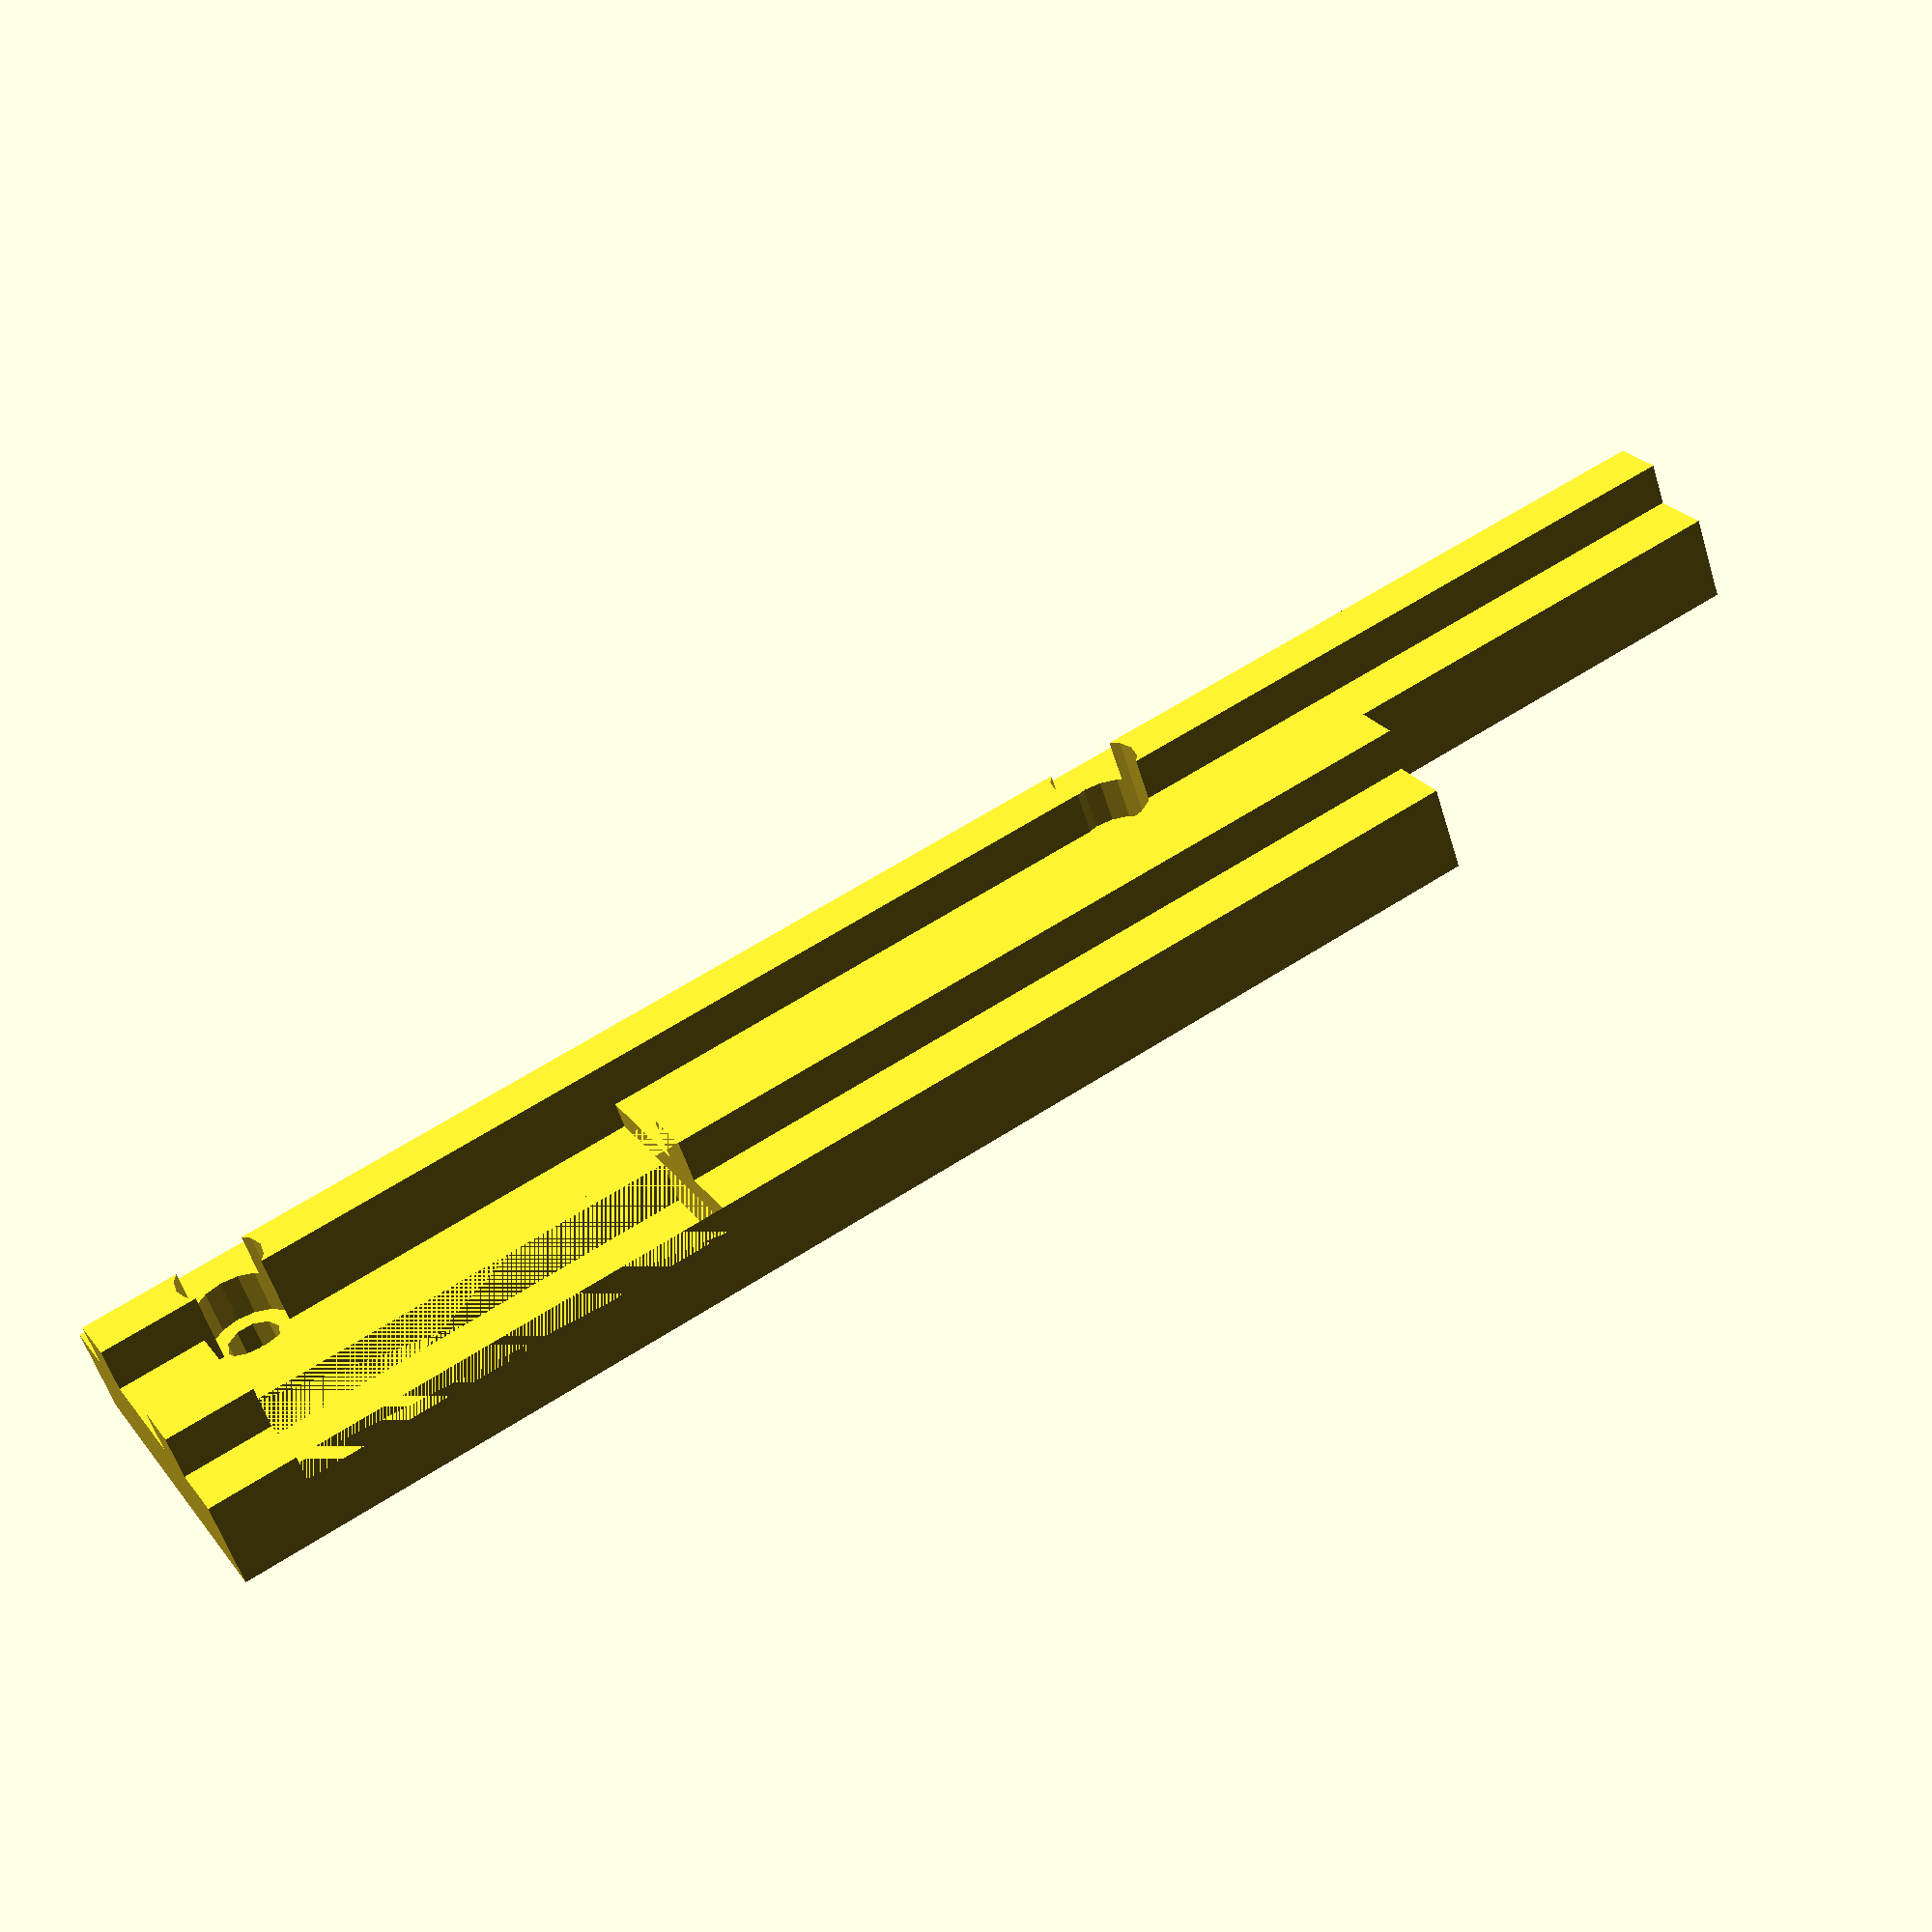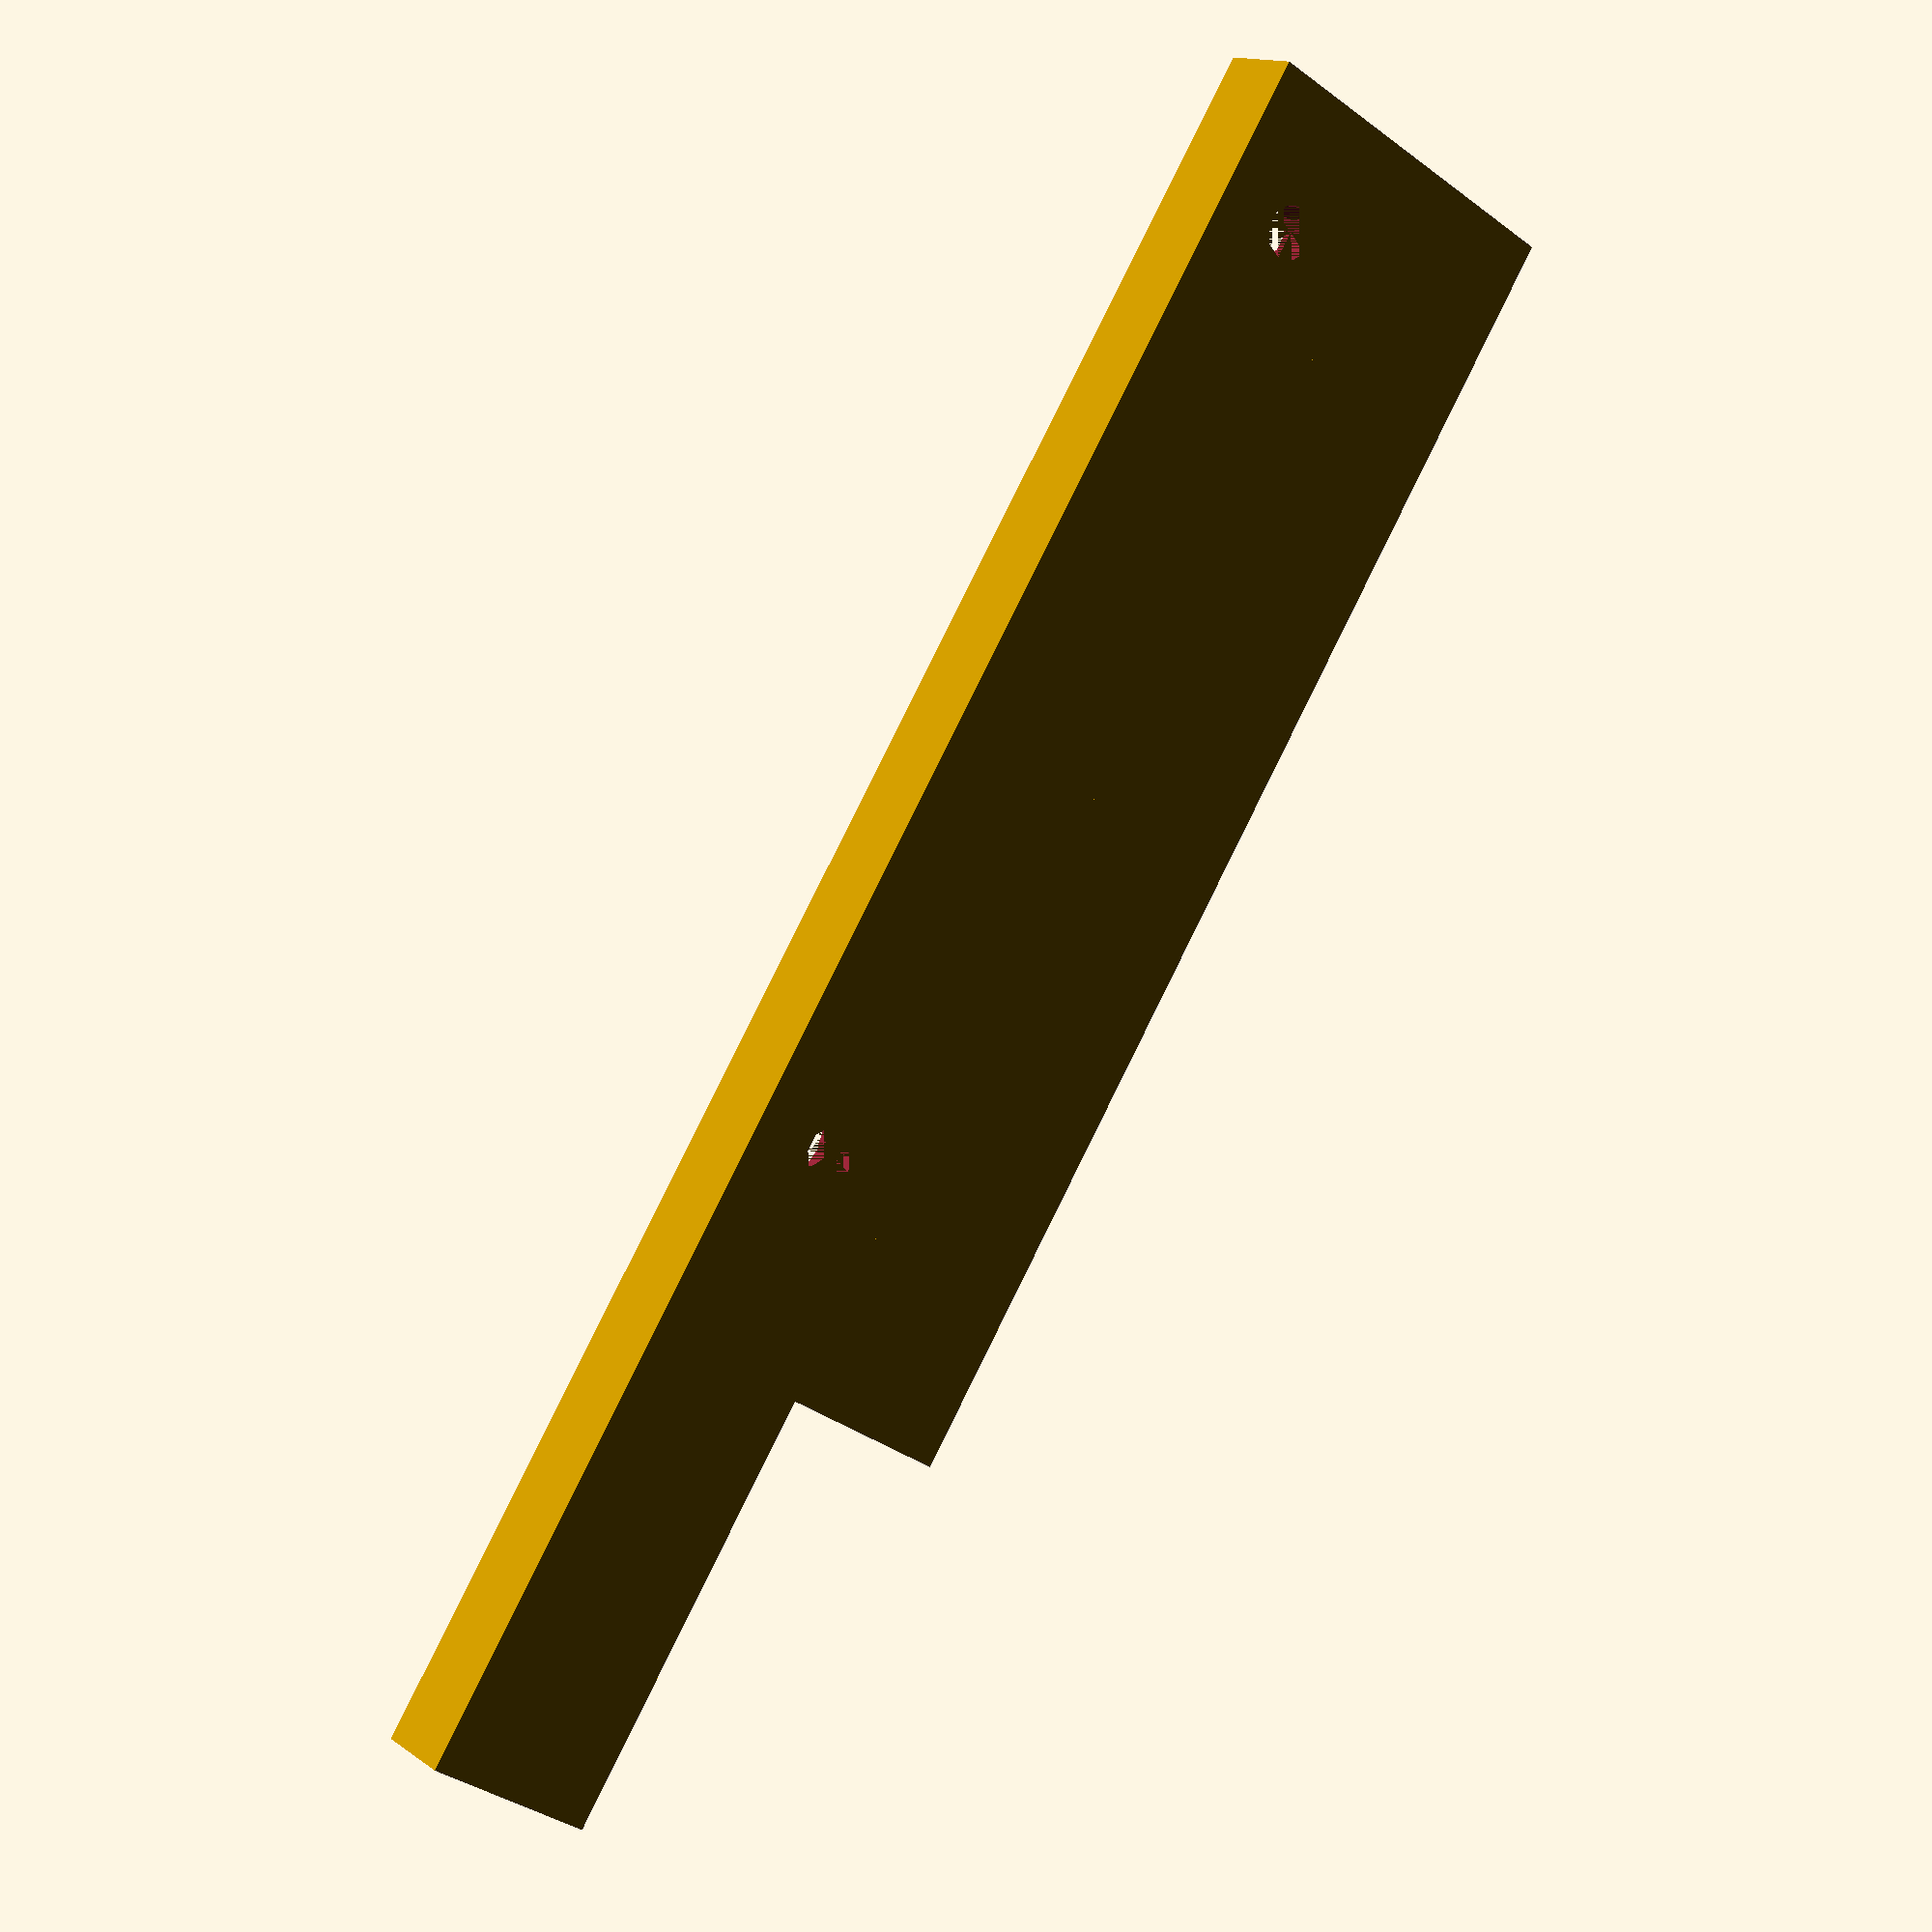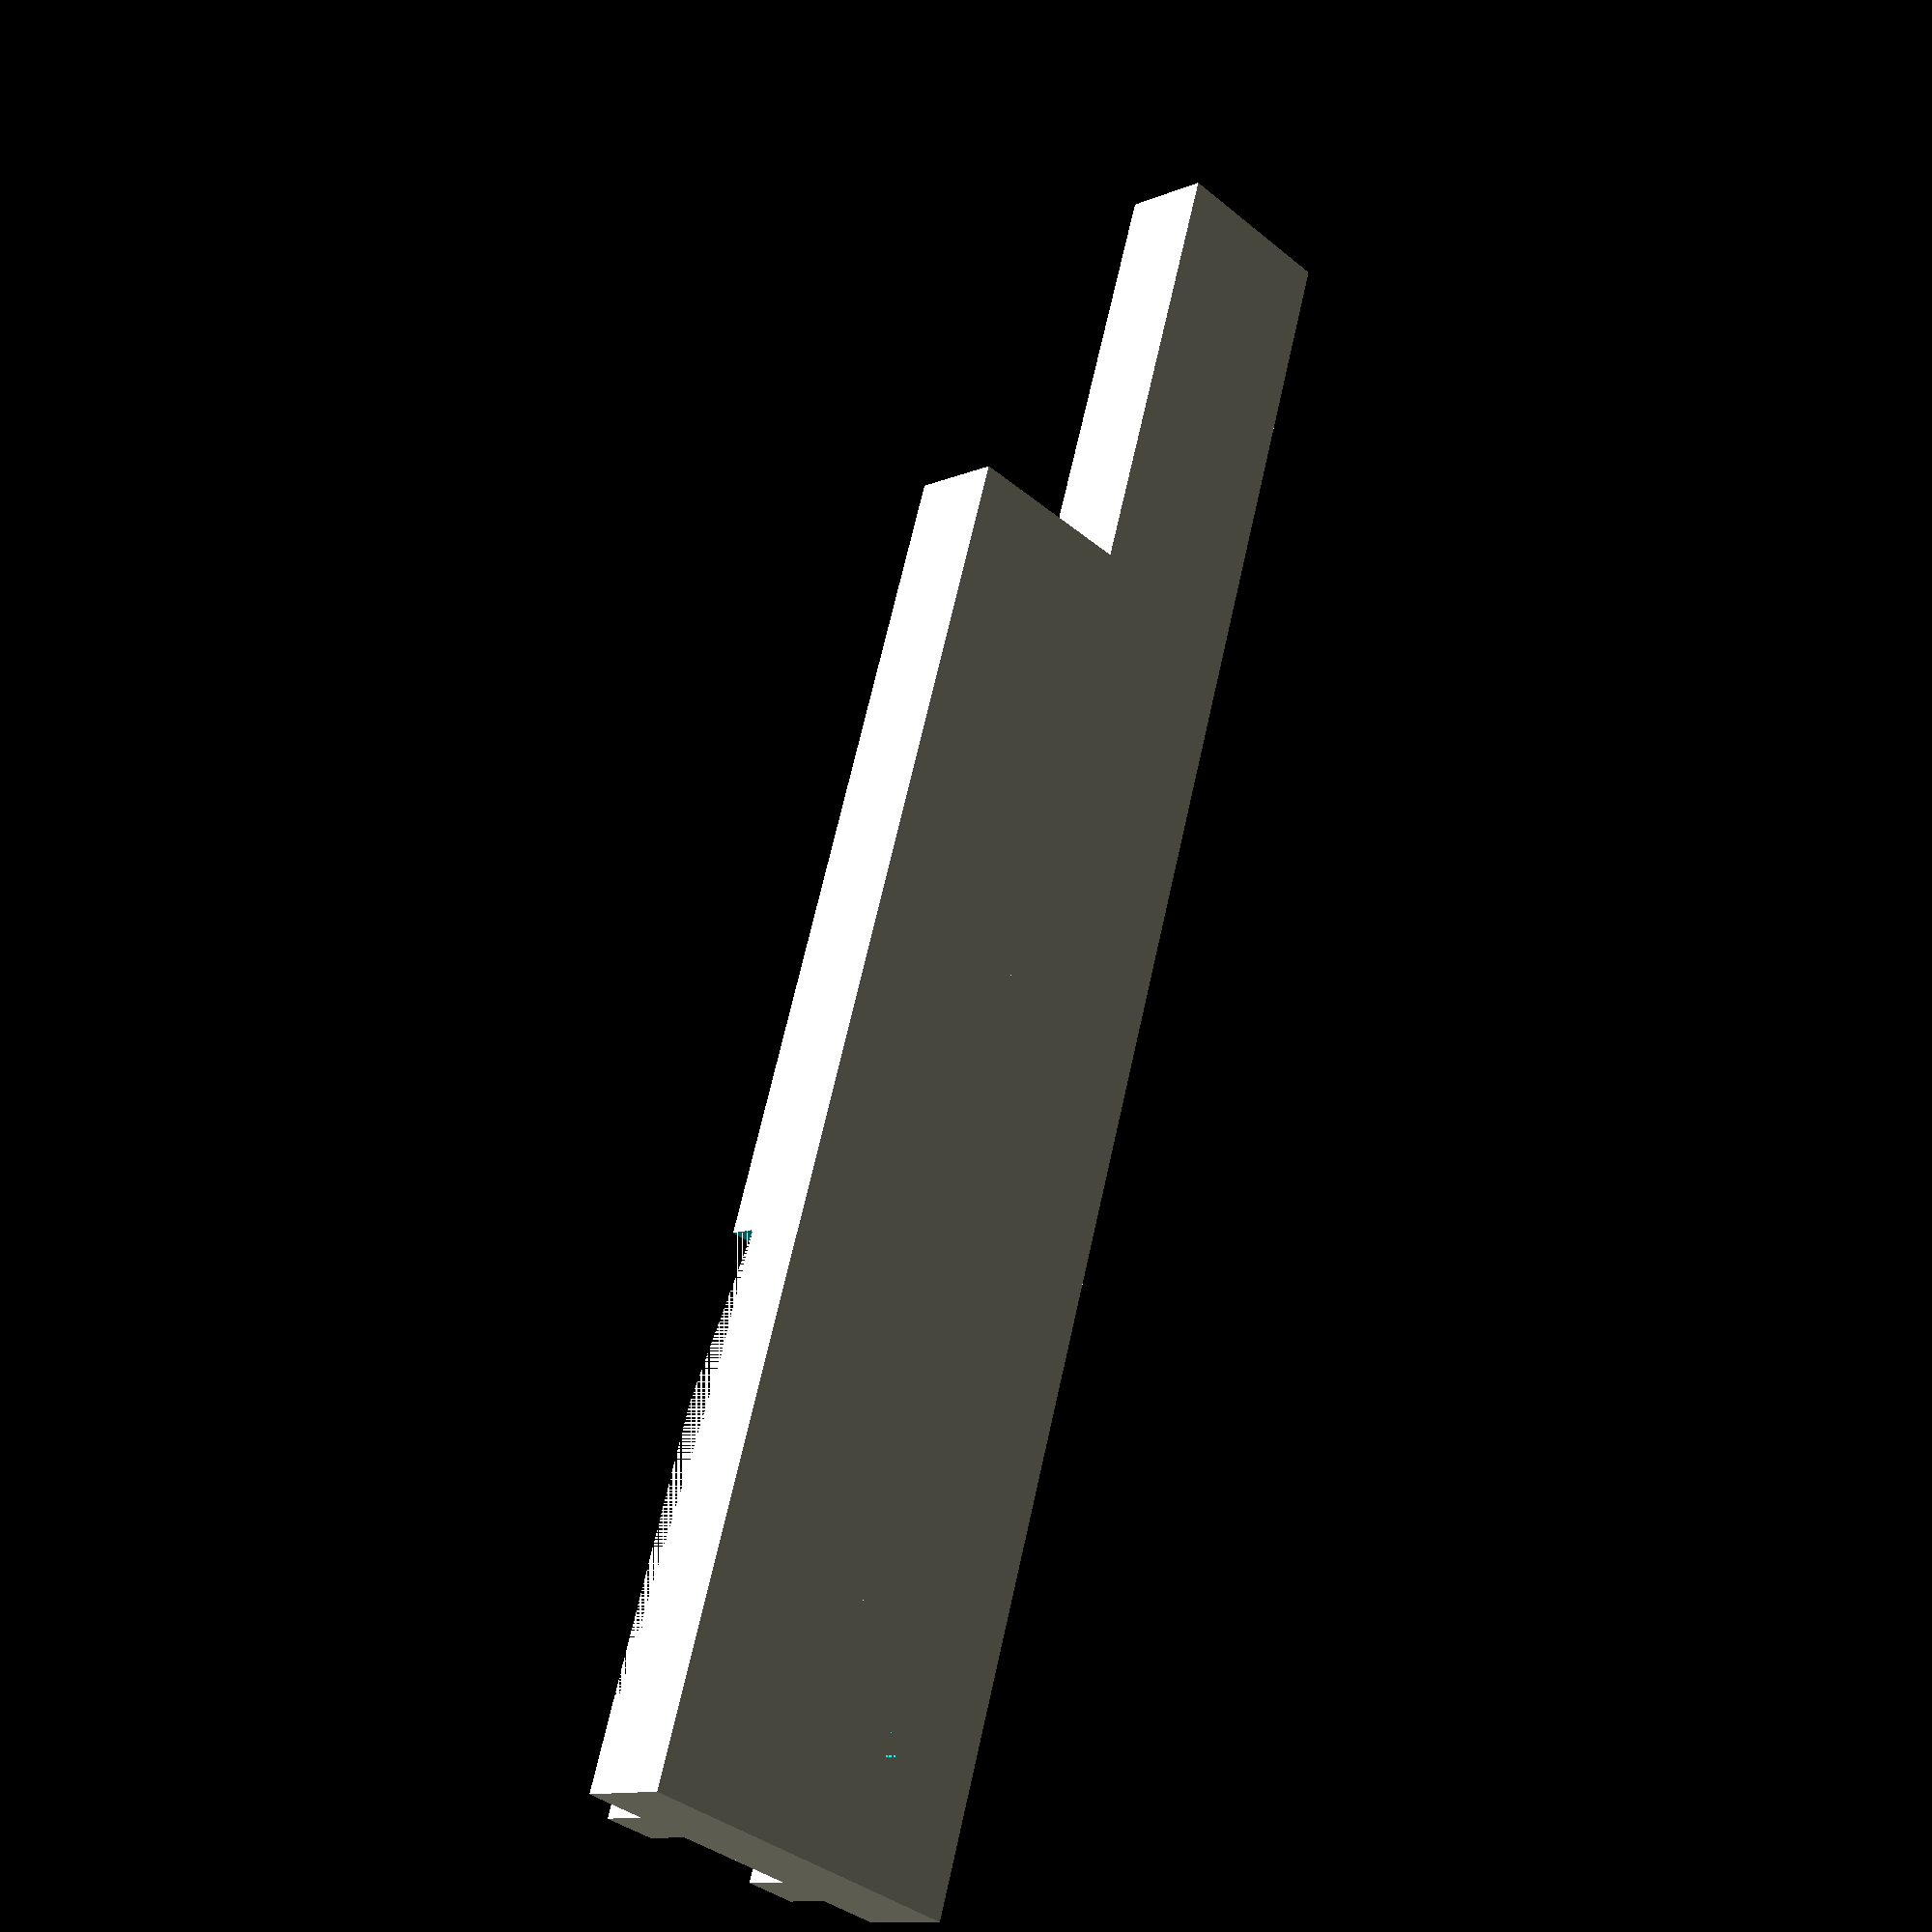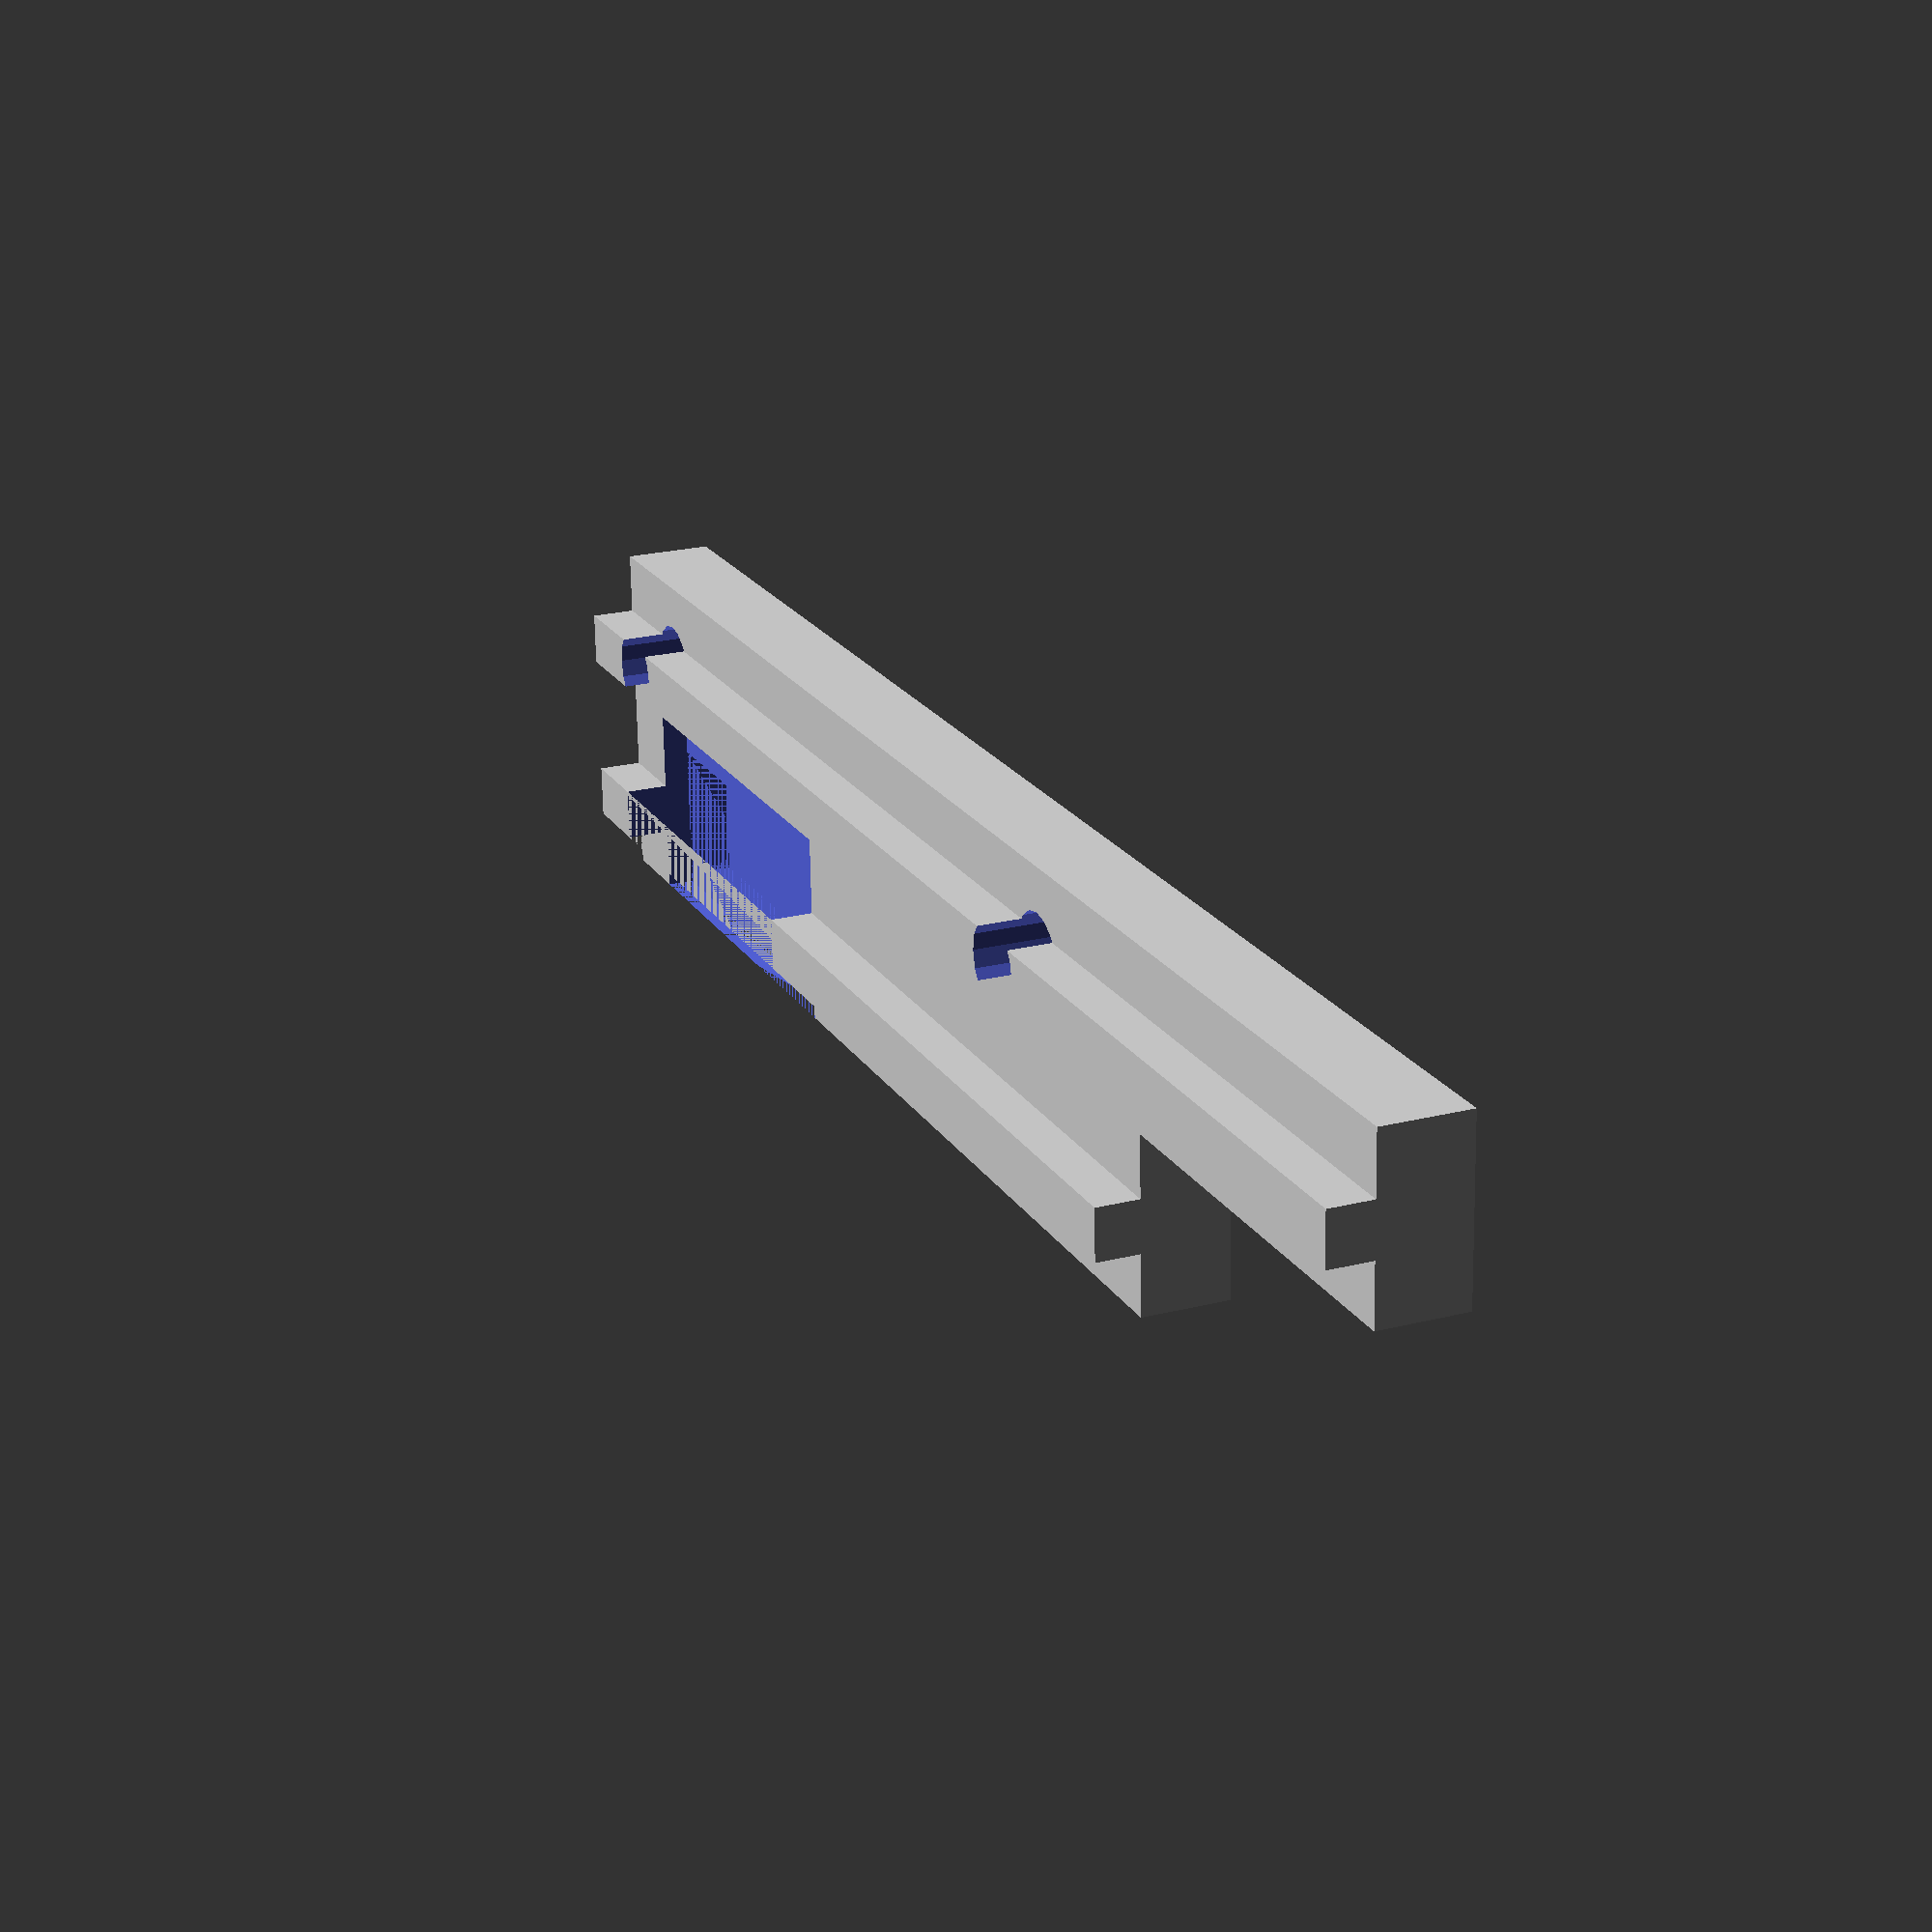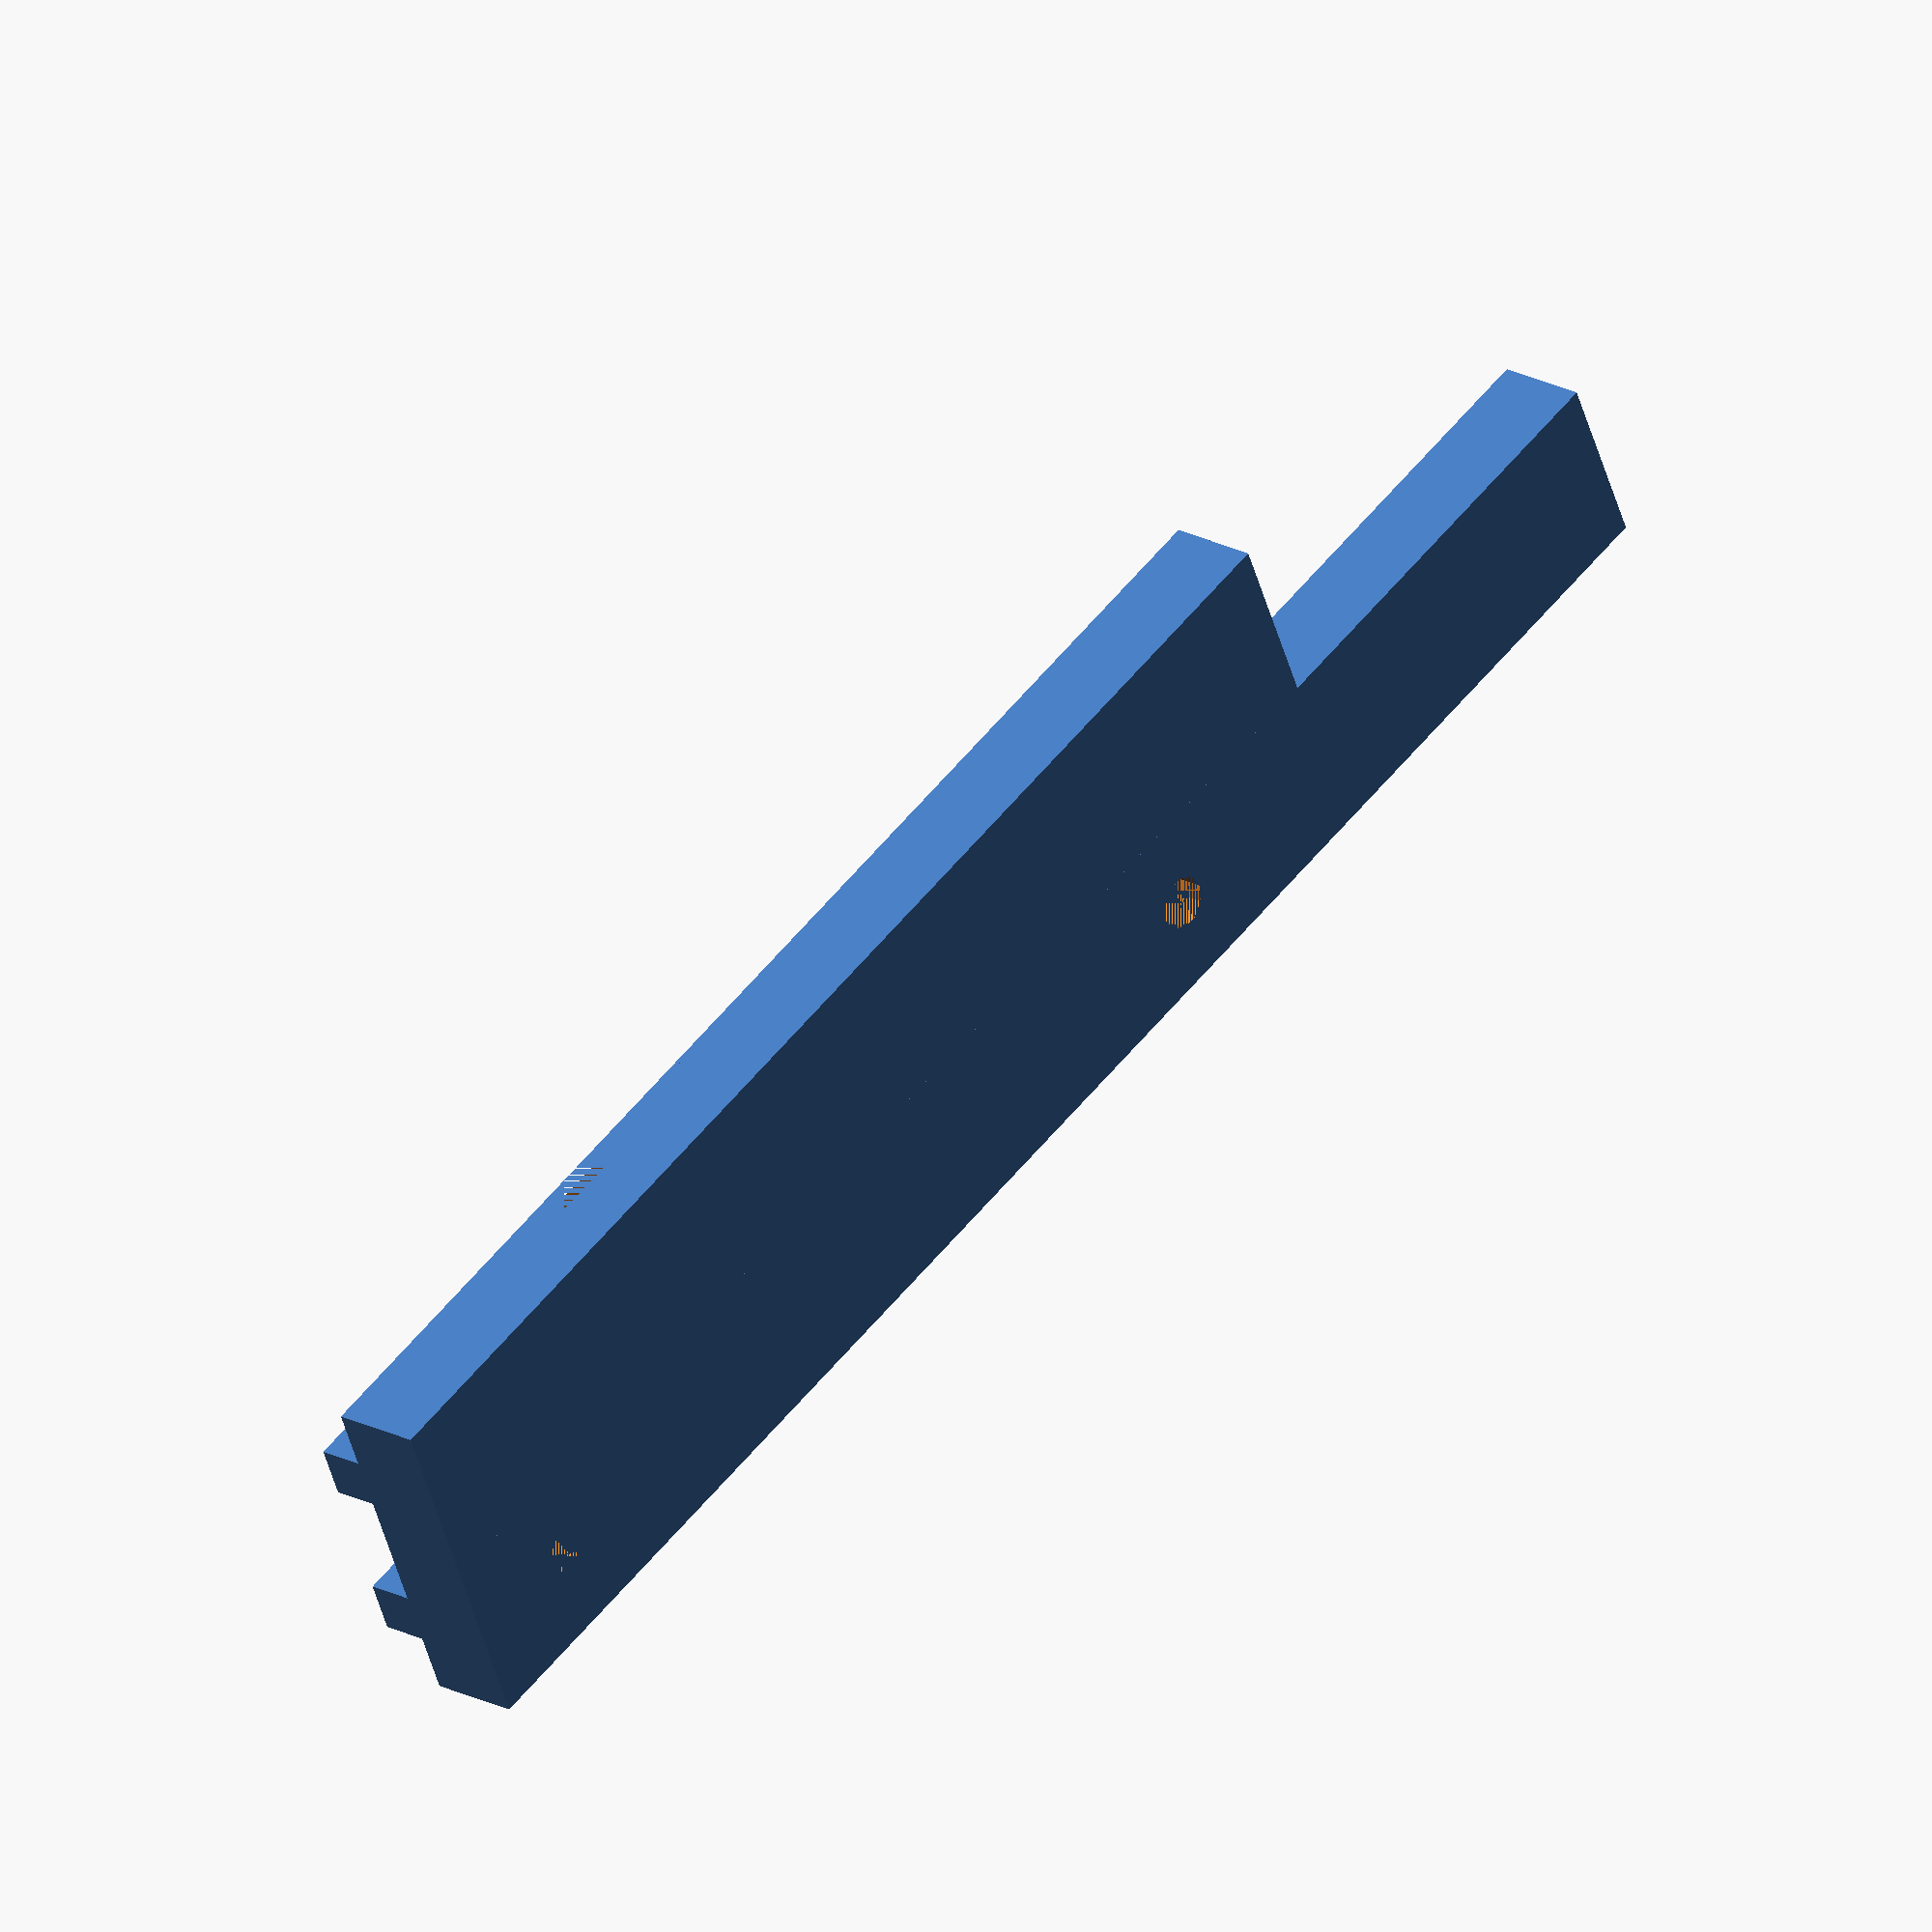
<openscad>
difference() {
    union() {
        // long rim
        cube([200, 20, 10]);
        translate([0,7,10]){
            cube([200, 6, 5]);
        }
        
        // short rim
        translate([50,20,0]){ 
            cube([150, 20, 10]);
            translate([0,7,10]){
                cube([150, 6, 5]);
            }
        }
     }
     
     // hole 1
     translate([75,10,12.5]){
        cylinder(h = 25, r = 3, center = true);
        cylinder(h = 15, r = 5, center = true);
     }
     
      // hole 2
      translate([185,10,12.5]){
        cylinder(h = 25, r = 3, center = true);
        cylinder(h = 15, r = 5, center = true);
     }
     
     // motor cutout
     translate([140,13,7]){ 
          cube([50, 27, 8]);
          translate([0,10,-5]){
            cube([50, 16, 5]);
          }
        }
 }
</openscad>
<views>
elev=56.1 azim=150.9 roll=17.0 proj=p view=wireframe
elev=166.5 azim=58.0 roll=33.1 proj=p view=wireframe
elev=191.6 azim=252.4 roll=44.8 proj=p view=solid
elev=336.6 azim=177.5 roll=67.0 proj=p view=wireframe
elev=157.3 azim=203.8 roll=48.8 proj=o view=wireframe
</views>
